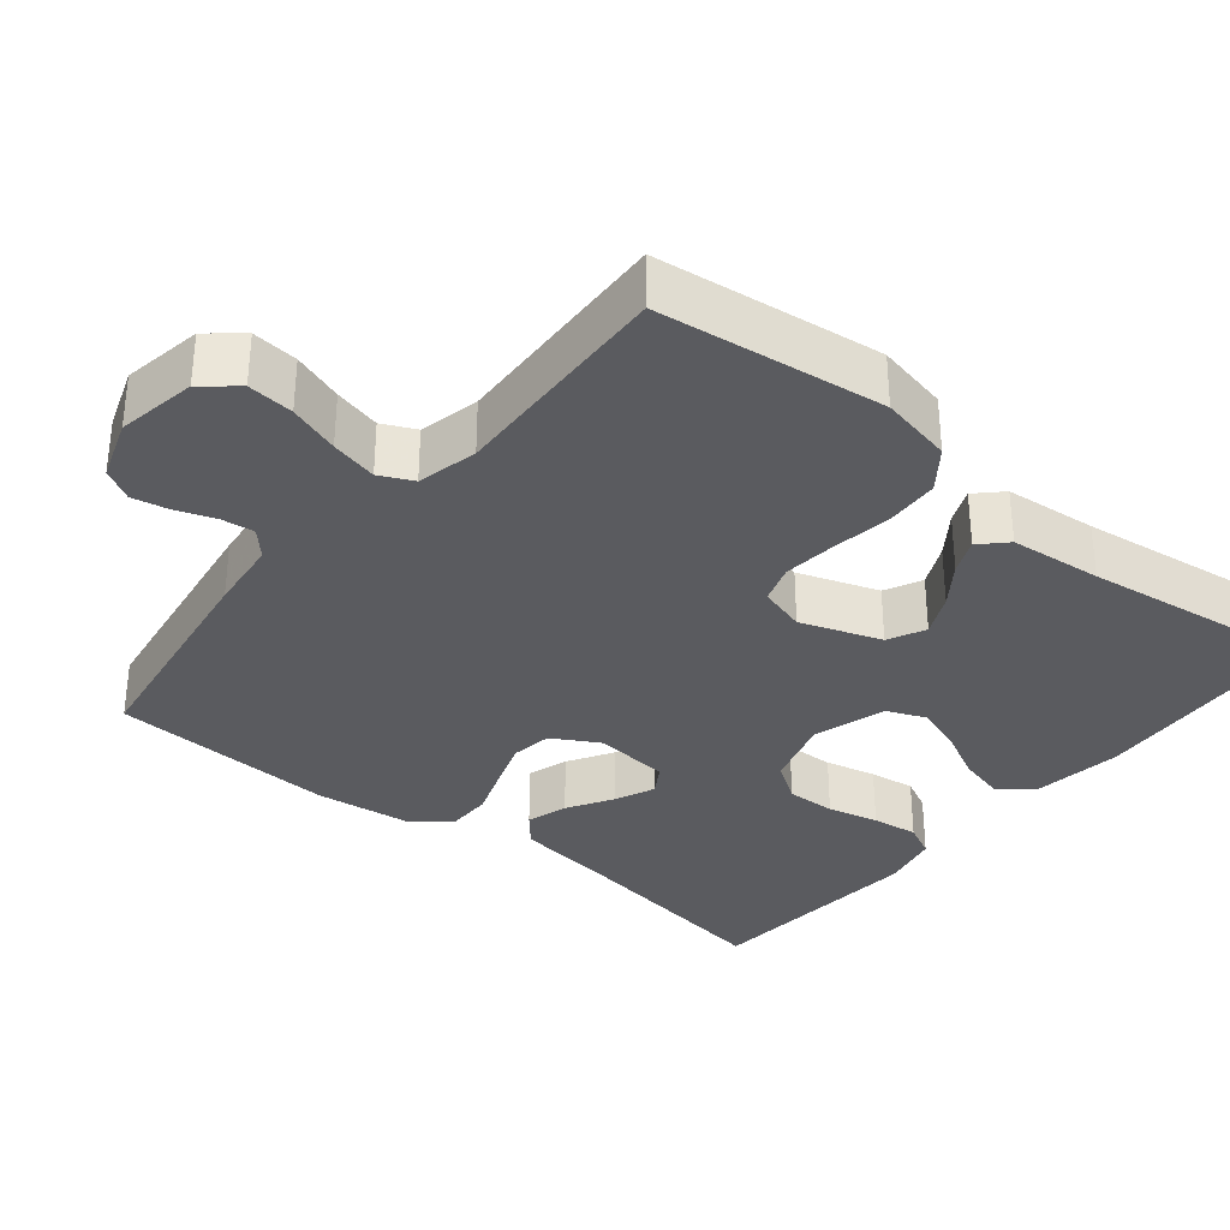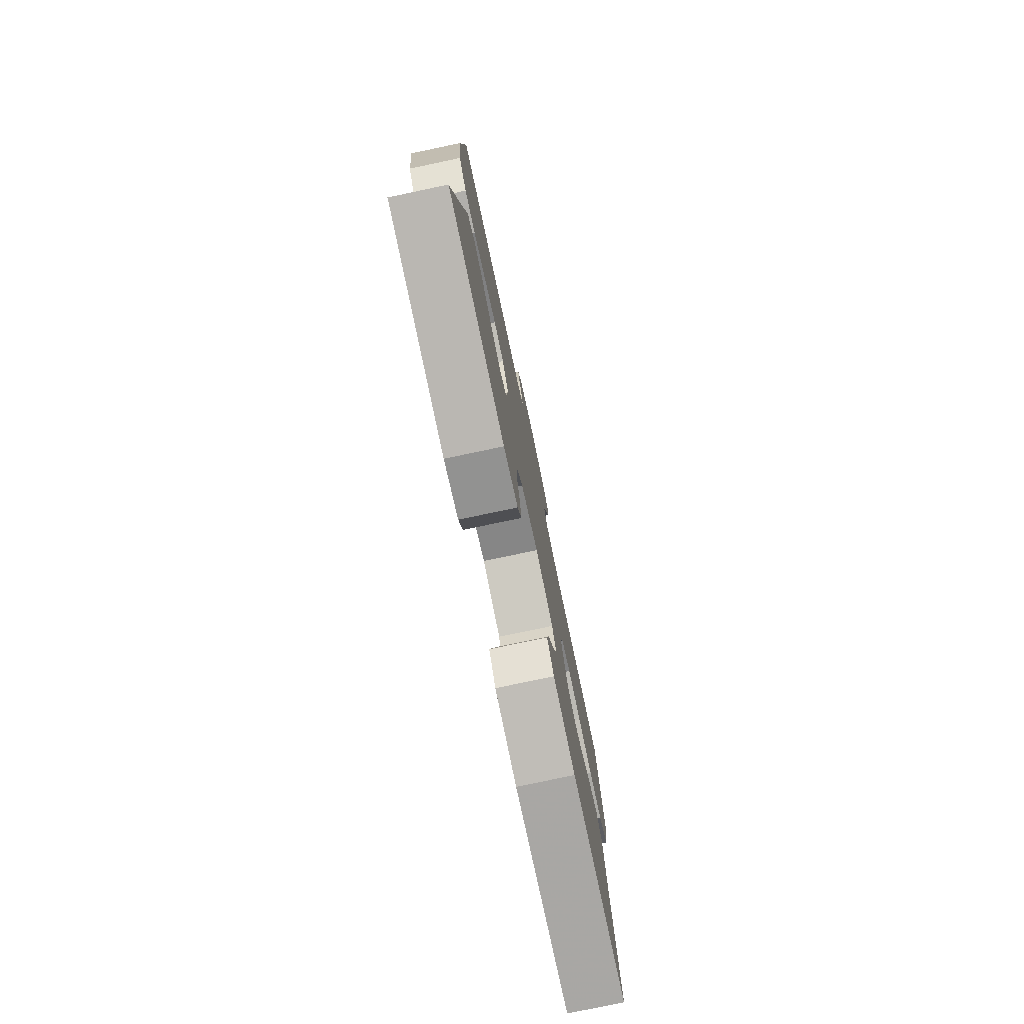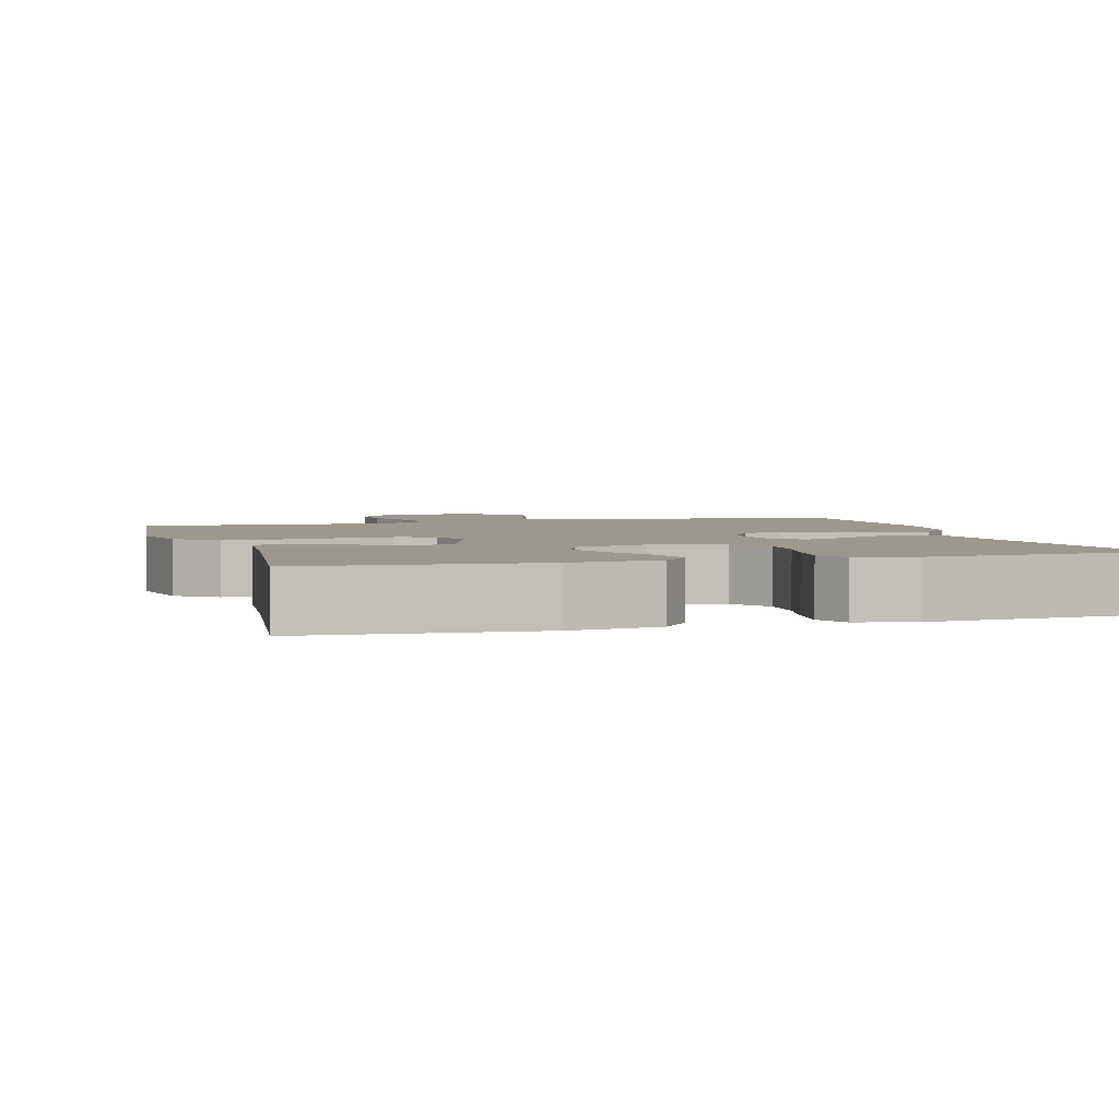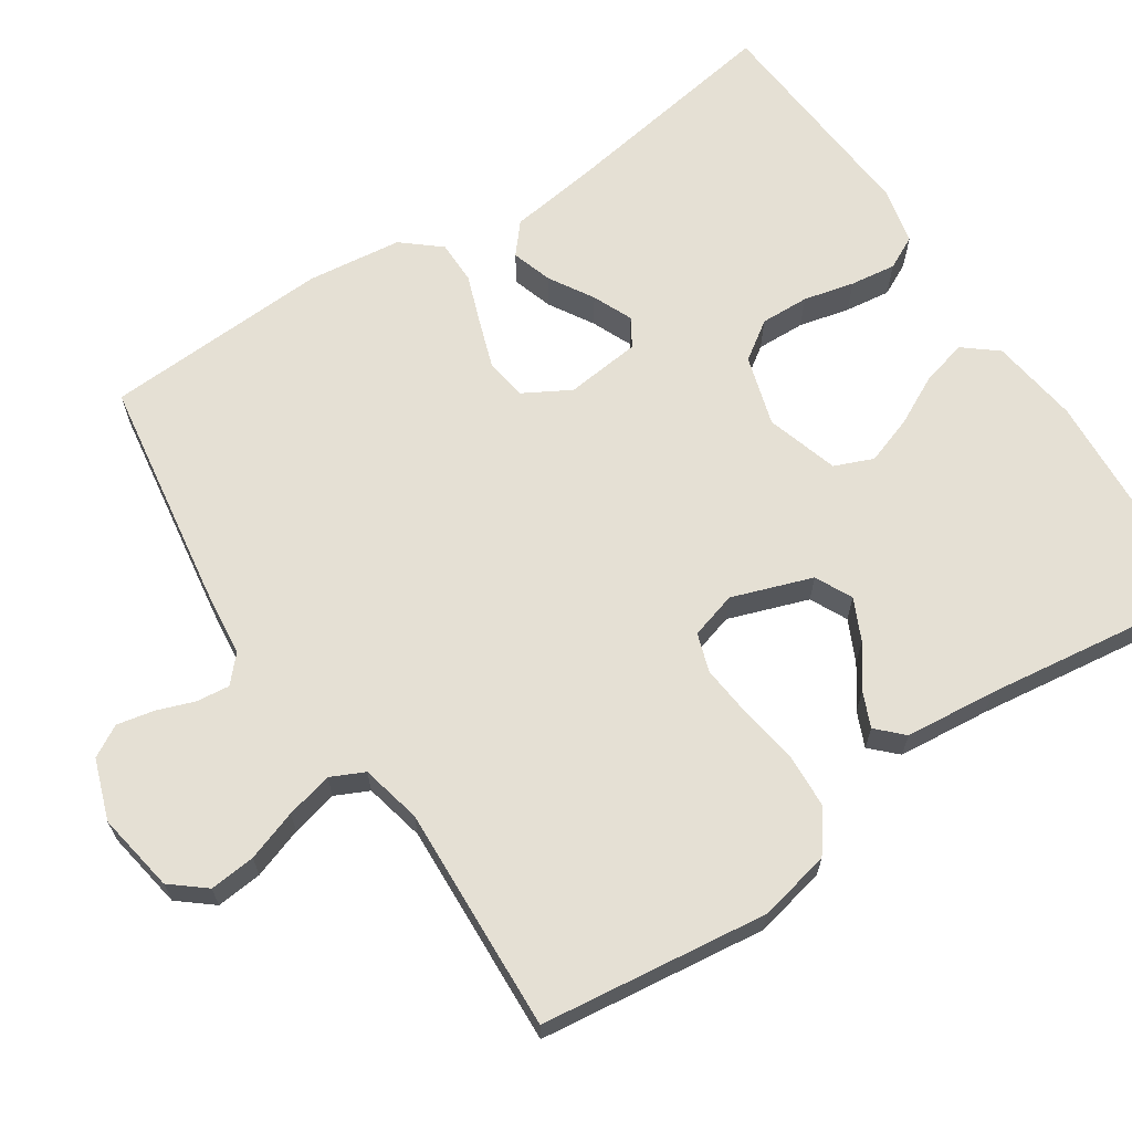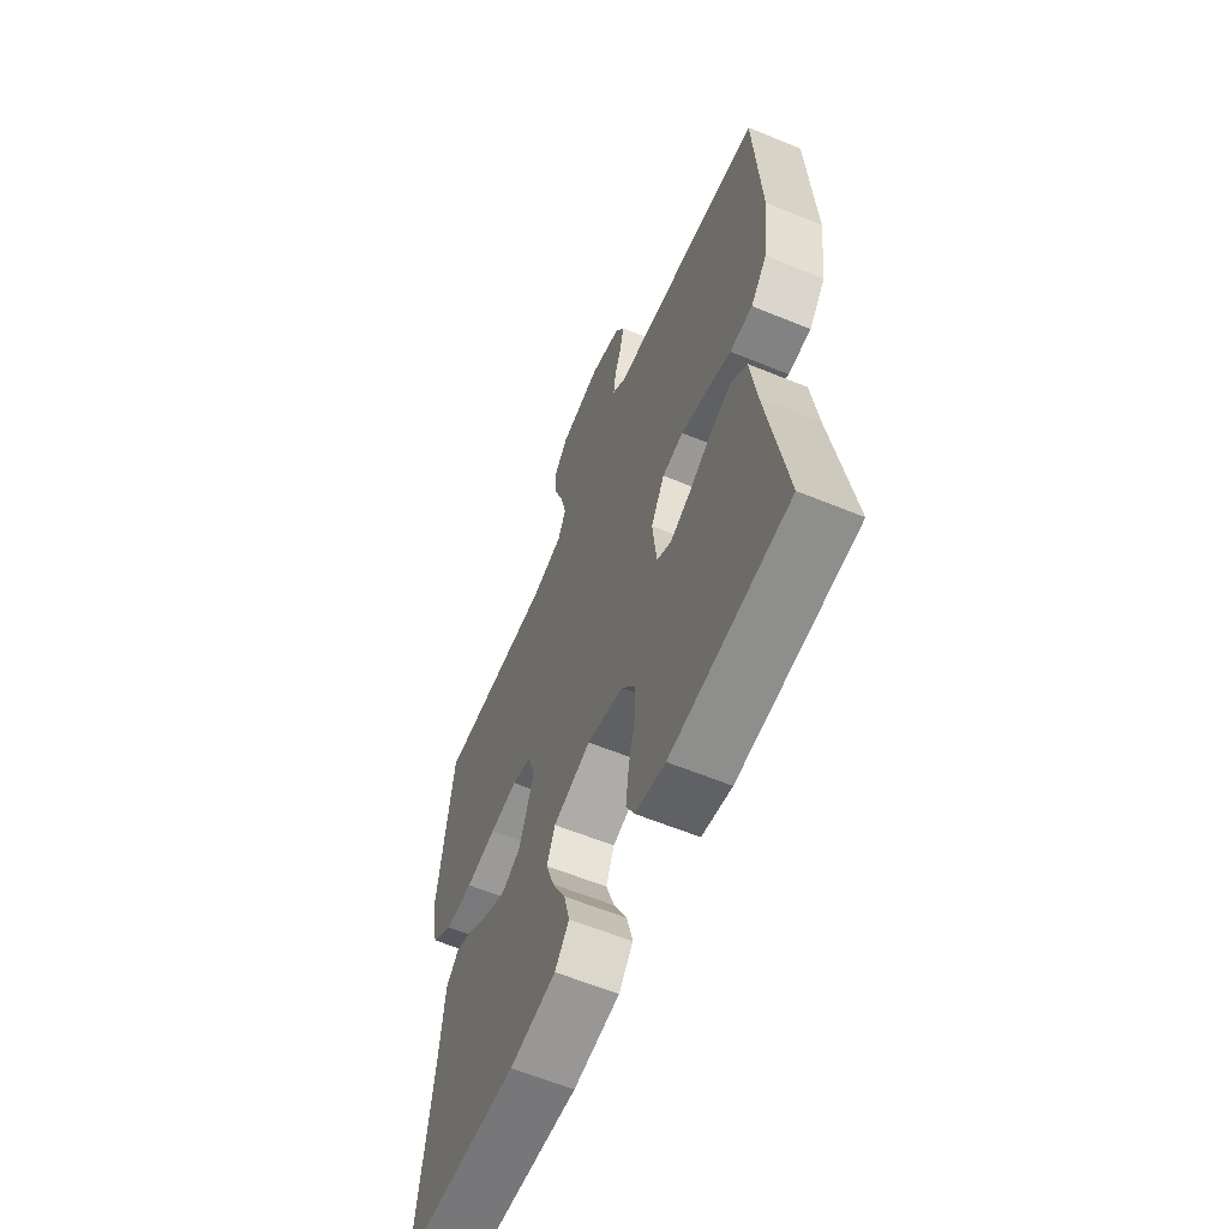
<metadata>
{"format":"obj","ext":"obj","renderer":"f3d","projection":"perspective","resolution":1024,"background":"white","views":[{"elev":-33.4,"azim":50.7,"up":"+Y"},{"elev":-78.3,"azim":-78.1,"up":"+Z"},{"elev":3.2,"azim":163.7,"up":"+Y"},{"elev":65.8,"azim":56.5,"up":"+Y"},{"elev":-60.9,"azim":-112.7,"up":"+Z"}]}
</metadata>
<code>
v 0.5 0.07 -0.5
v 0.2 0.07 -0.52
v 0.082 0.07 -0.504
v 0.046 0.07 -0.46
v 0.061 0.07 -0.4
v 0.095 0.07 -0.333
v 0.117 0.07 -0.269
v 0.096 0.07 -0.218
v 0 0.07 -0.189
v -0.093 0.07 -0.217
v -0.128 0.07 -0.268
v -0.126 0.07 -0.333
v -0.11 0.07 -0.4
v -0.102 0.07 -0.461
v -0.124 0.07 -0.505
v -0.2 0.07 -0.522
v -0.5 0.07 -0.5
v -0.452 0.07 -0.2
v -0.436 0.07 -0.082
v -0.396 0.07 -0.048
v -0.342 0.07 -0.065
v -0.283 0.07 -0.1
v -0.23 0.07 -0.123
v -0.193 0.07 -0.1
v -0.182 0.07 0
v -0.217 0.07 0.062
v -0.271 0.07 0.07
v -0.335 0.07 0.048
v -0.401 0.07 0.024
v -0.459 0.07 0.024
v -0.501 0.07 0.074
v -0.516 0.07 0.2
v -0.5 0.07 0.5
v -0.2 0.07 0.546
v -0.105 0.07 0.557
v -0.071 0.07 0.588
v -0.076 0.07 0.632
v -0.094 0.07 0.682
v -0.104 0.07 0.731
v -0.08 0.07 0.773
v 0 0.07 0.801
v 0.106 0.07 0.783
v 0.143 0.07 0.738
v 0.137 0.07 0.677
v 0.114 0.07 0.61
v 0.099 0.07 0.548
v 0.12 0.07 0.504
v 0.2 0.07 0.486
v 0.5 0.07 0.5
v 0.537 0.07 0.2
v 0.517 0.07 0.104
v 0.464 0.07 0.064
v 0.392 0.07 0.06
v 0.314 0.07 0.072
v 0.243 0.07 0.079
v 0.192 0.07 0.062
v 0.174 0.07 0
v 0.211 0.07 -0.106
v 0.26 0.07 -0.13
v 0.315 0.07 -0.104
v 0.369 0.07 -0.065
v 0.415 0.07 -0.045
v 0.448 0.07 -0.078
v 0.46 0.07 -0.2
v 0.5 0 -0.5
v 0.2 0 -0.52
v 0.082 0 -0.504
v 0.046 0 -0.46
v 0.061 0 -0.4
v 0.095 0 -0.333
v 0.117 0 -0.269
v 0.096 0 -0.218
v 0 0 -0.189
v -0.093 0 -0.217
v -0.128 0 -0.268
v -0.126 0 -0.333
v -0.11 0 -0.4
v -0.102 0 -0.461
v -0.124 0 -0.505
v -0.2 0 -0.522
v -0.5 0 -0.5
v -0.452 0 -0.2
v -0.436 0 -0.082
v -0.396 0 -0.048
v -0.342 0 -0.065
v -0.283 0 -0.1
v -0.23 0 -0.123
v -0.193 0 -0.1
v -0.182 0 0
v -0.217 0 0.062
v -0.271 0 0.07
v -0.335 0 0.048
v -0.401 0 0.024
v -0.459 0 0.024
v -0.501 0 0.074
v -0.516 0 0.2
v -0.5 0 0.5
v -0.2 0 0.546
v -0.105 0 0.557
v -0.071 0 0.588
v -0.076 0 0.632
v -0.094 0 0.682
v -0.104 0 0.731
v -0.08 0 0.773
v 0 0 0.801
v 0.106 0 0.783
v 0.143 0 0.738
v 0.137 0 0.677
v 0.114 0 0.61
v 0.099 0 0.548
v 0.12 0 0.504
v 0.2 0 0.486
v 0.5 0 0.5
v 0.537 0 0.2
v 0.517 0 0.104
v 0.464 0 0.064
v 0.392 0 0.06
v 0.314 0 0.072
v 0.243 0 0.079
v 0.192 0 0.062
v 0.174 0 0
v 0.211 0 -0.106
v 0.26 0 -0.13
v 0.315 0 -0.104
v 0.369 0 -0.065
v 0.415 0 -0.045
v 0.448 0 -0.078
v 0.46 0 -0.2
f 62 63 64
f 61 62 64
f 60 61 64
f 4 5 6
f 3 4 6
f 2 3 6
f 1 2 6
f 64 1 6
f 60 64 6
f 59 60 6
f 58 59 6 7
f 57 58 7 8
f 56 57 8 9
f 52 53 54
f 51 52 54
f 50 51 54
f 49 50 54
f 48 49 54
f 47 48 54 55
f 46 47 55 56
f 43 44 45
f 42 43 45
f 41 42 45
f 40 41 45
f 39 40 45
f 38 39 45
f 37 38 45
f 36 37 45 46
f 56 9 10
f 46 56 10
f 36 46 10
f 35 36 10
f 33 34 35
f 32 33 35
f 31 32 35
f 30 31 35
f 29 30 35
f 28 29 35
f 20 21 22
f 19 20 22
f 18 19 22
f 18 22 23
f 17 18 23
f 16 17 23
f 15 16 23
f 14 15 23
f 13 14 23
f 12 13 23
f 11 12 23 24
f 11 24 25
f 10 11 25
f 35 10 25
f 35 25 26
f 35 26 27
f 27 28 35
f 128 127 126
f 128 126 125
f 128 125 124
f 70 69 68
f 70 68 67
f 70 67 66
f 70 66 65
f 70 65 128
f 70 128 124
f 70 124 123
f 71 70 123 122
f 72 71 122 121
f 73 72 121 120
f 118 117 116
f 118 116 115
f 118 115 114
f 118 114 113
f 118 113 112
f 119 118 112 111
f 120 119 111 110
f 109 108 107
f 109 107 106
f 109 106 105
f 109 105 104
f 109 104 103
f 109 103 102
f 109 102 101
f 110 109 101 100
f 74 73 120
f 74 120 110
f 74 110 100
f 74 100 99
f 99 98 97
f 99 97 96
f 99 96 95
f 99 95 94
f 99 94 93
f 99 93 92
f 86 85 84
f 86 84 83
f 86 83 82
f 87 86 82
f 87 82 81
f 87 81 80
f 87 80 79
f 87 79 78
f 87 78 77
f 87 77 76
f 88 87 76 75
f 89 88 75
f 89 75 74
f 89 74 99
f 90 89 99
f 91 90 99
f 99 92 91
f 1 65 66 2
f 2 66 67 3
f 3 67 68 4
f 4 68 69 5
f 5 69 70 6
f 6 70 71 7
f 7 71 72 8
f 8 72 73 9
f 9 73 74 10
f 10 74 75 11
f 11 75 76 12
f 12 76 77 13
f 13 77 78 14
f 14 78 79 15
f 15 79 80 16
f 16 80 81 17
f 17 81 82 18
f 18 82 83 19
f 19 83 84 20
f 20 84 85 21
f 21 85 86 22
f 22 86 87 23
f 23 87 88 24
f 24 88 89 25
f 25 89 90 26
f 26 90 91 27
f 27 91 92 28
f 28 92 93 29
f 29 93 94 30
f 30 94 95 31
f 31 95 96 32
f 32 96 97 33
f 33 97 98 34
f 34 98 99 35
f 35 99 100 36
f 36 100 101 37
f 37 101 102 38
f 38 102 103 39
f 39 103 104 40
f 40 104 105 41
f 41 105 106 42
f 42 106 107 43
f 43 107 108 44
f 44 108 109 45
f 45 109 110 46
f 46 110 111 47
f 47 111 112 48
f 48 112 113 49
f 49 113 114 50
f 50 114 115 51
f 51 115 116 52
f 52 116 117 53
f 53 117 118 54
f 54 118 119 55
f 55 119 120 56
f 56 120 121 57
f 57 121 122 58
f 58 122 123 59
f 59 123 124 60
f 60 124 125 61
f 61 125 126 62
f 62 126 127 63
f 63 127 128 64
f 64 128 65 1

</code>
